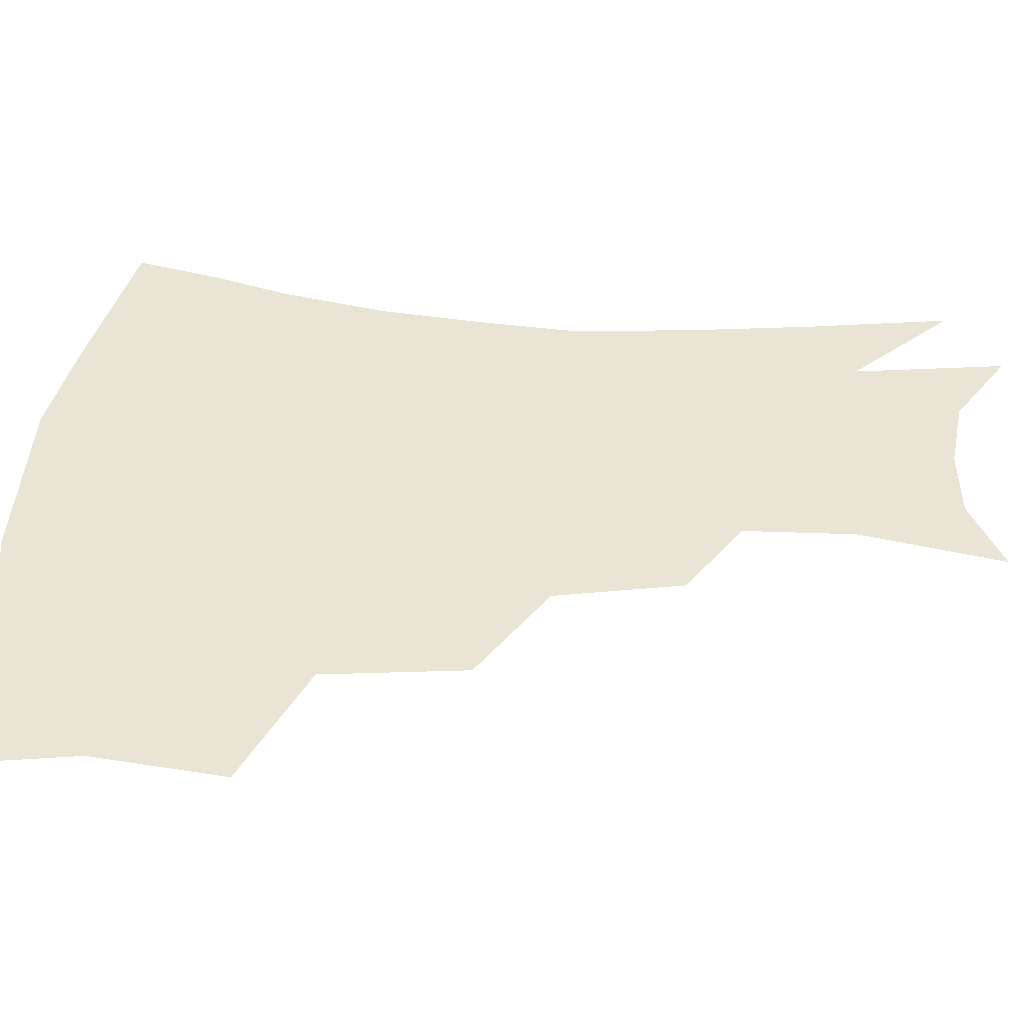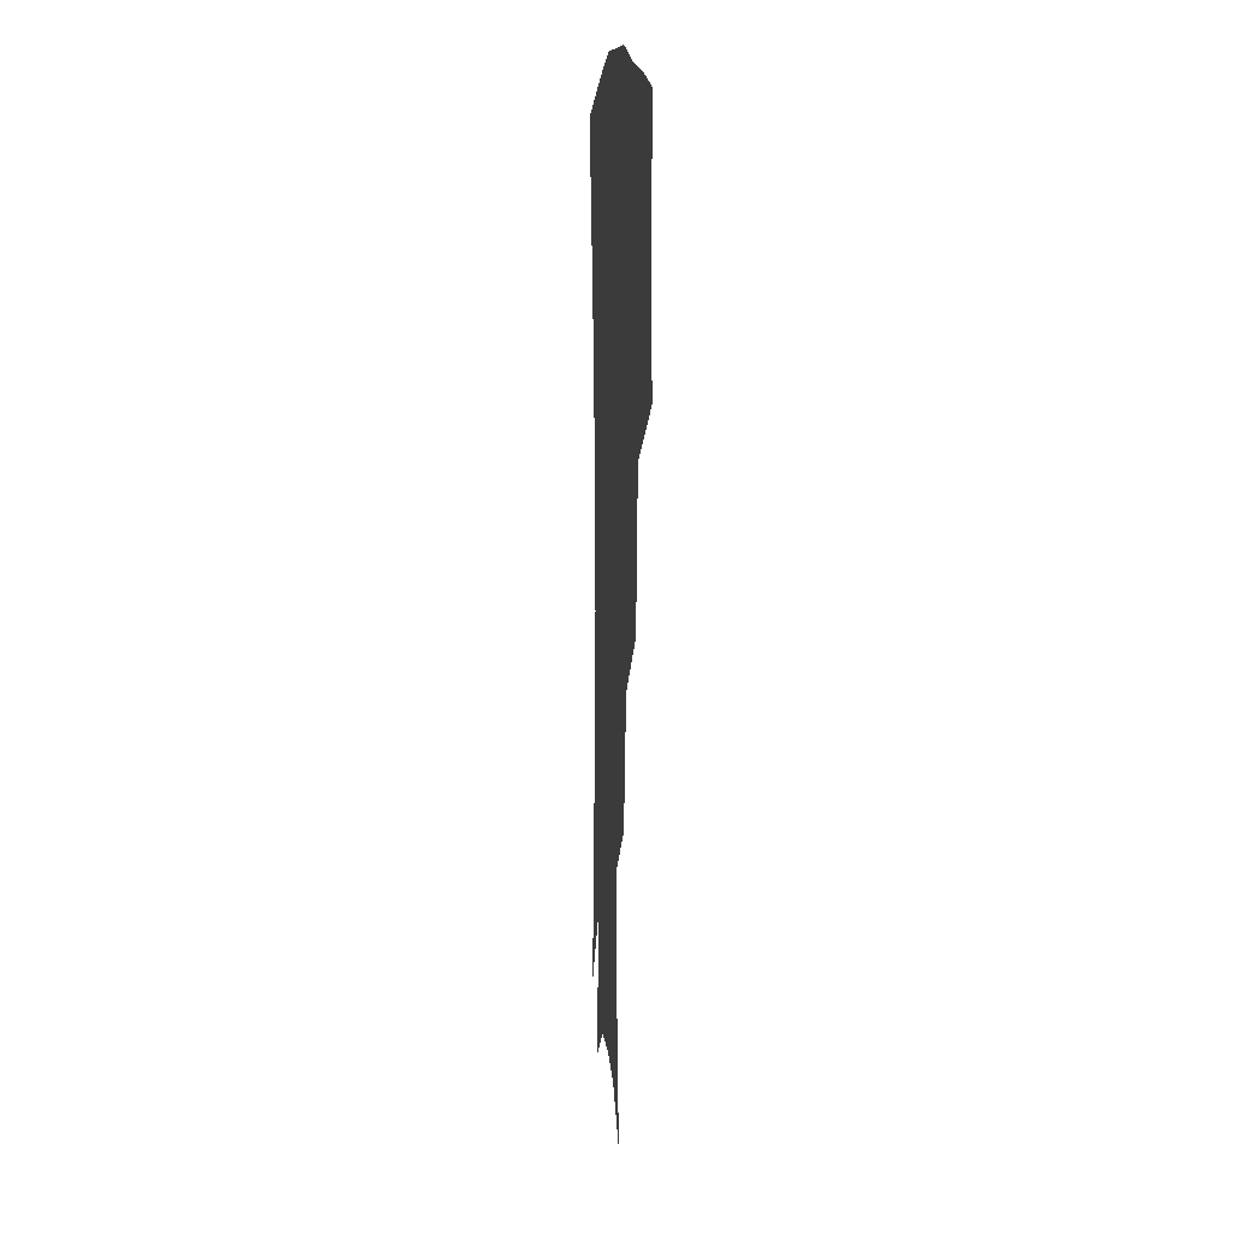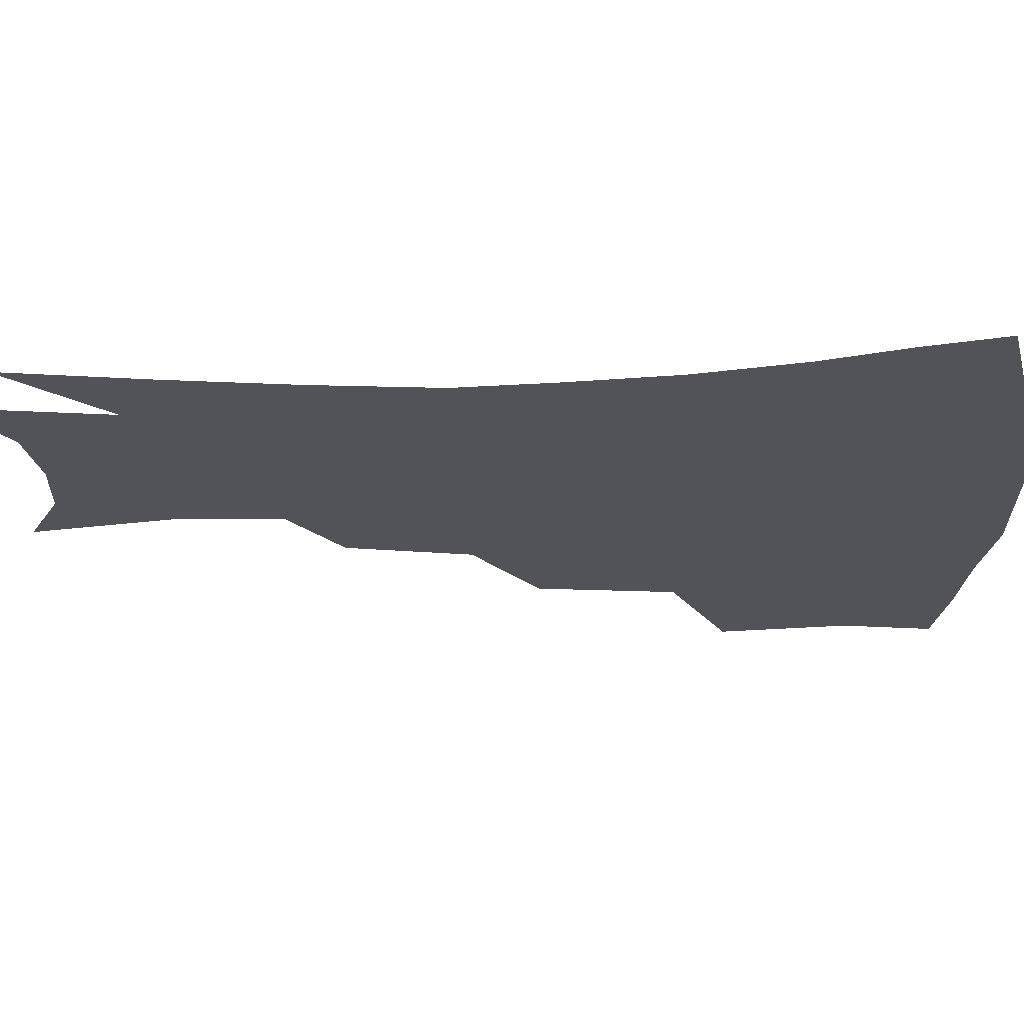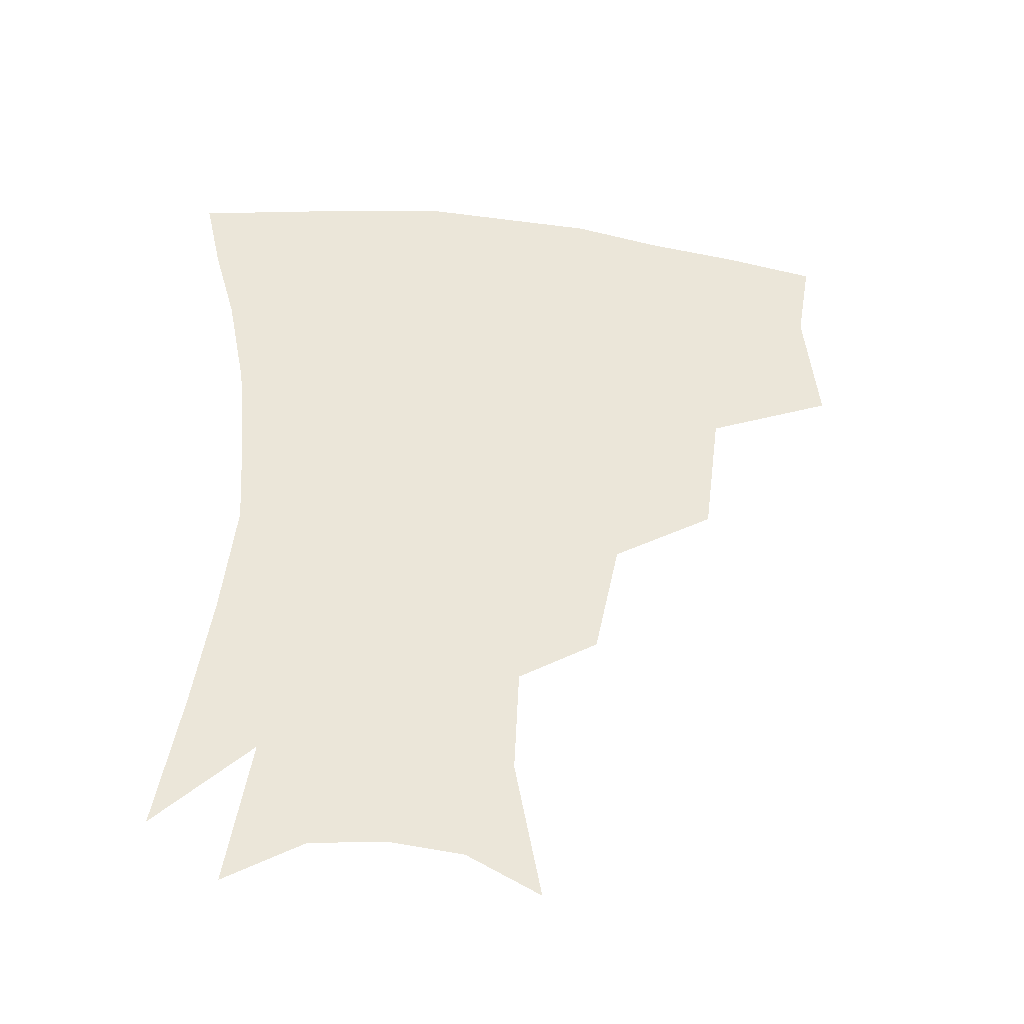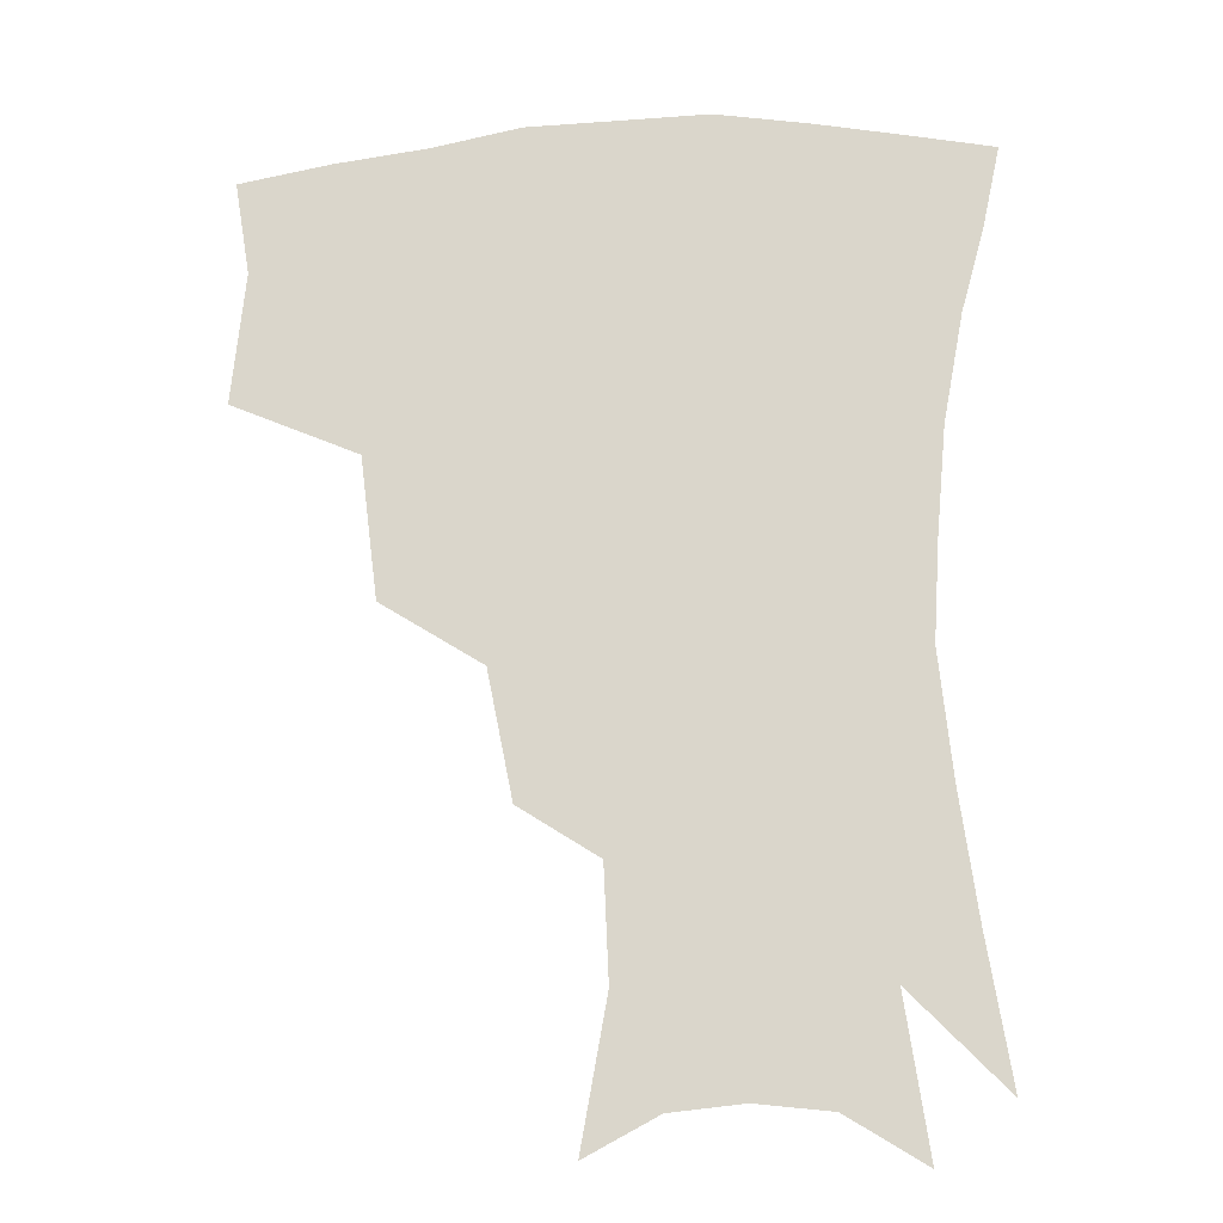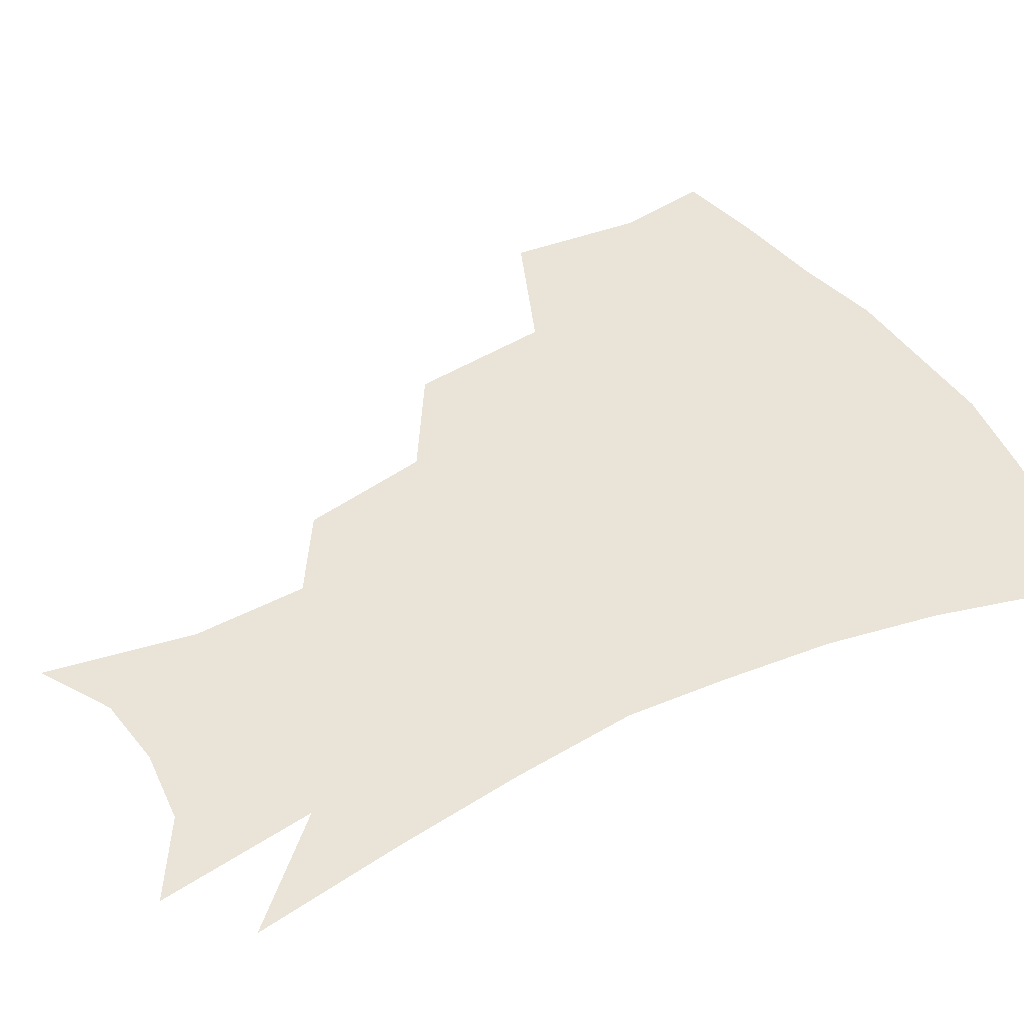
<metadata>
{"format":"obj","ext":"obj","renderer":"f3d","projection":"perspective","resolution":1024,"background":"white","views":[{"elev":43.6,"azim":-85.0,"up":"+Z"},{"elev":9.3,"azim":-94.2,"up":"+Y"},{"elev":-22.6,"azim":92.9,"up":"+Z"},{"elev":-43.8,"azim":172.0,"up":"+Y"},{"elev":-18.7,"azim":6.5,"up":"+Y"},{"elev":43.3,"azim":60.2,"up":"+Z"}]}
</metadata>
<code>
v 457.9 342 0
v 462 383.8 0
v 457.1 413.4 0
v 503.4 279.8 0
v 497.8 324.4 0
v 495.5 361 0
v 491.2 389.3 0
v 486.2 418.5 0
v 543 219.8 0
v 535.1 259.6 0
v 527.9 298.2 0
v 525.4 337.4 0
v 522.6 365.8 0
v 519.1 393.1 0
v 515.3 421.9 0
v 561.3 123.7 0
v 569.3 168.9 0
v 567.8 203.8 0
v 561.3 242.7 0
v 555.7 275.9 0
v 552.7 312.6 0
v 550.5 341.3 0
v 549.7 369.4 0
v 547.3 395.8 0
v 543.6 427.2 0
v 583.6 135.7 0
v 587.5 177.5 0
v 584.4 213.2 0
v 579.9 250.7 0
v 577 286.7 0
v 576 318.6 0
v 575.7 345.5 0
v 575.5 370.7 0
v 575 396.5 0
v 572.1 427.6 0
v 606 137.9 0
v 605.5 184 0
v 602 221.3 0
v 598.9 256.5 0
v 597.6 289.9 0
v 598 318.9 0
v 599.3 345.6 0
v 601.5 371.7 0
v 601.7 396.8 0
v 599.8 428.1 0
v 629.1 135.3 0
v 624.4 180.9 0
v 620.1 220.6 0
v 617.9 255 0
v 617.7 286.1 0
v 619 317 0
v 622.1 345.4 0
v 625.5 370.1 0
v 628.7 394.3 0
v 628.8 423.1 0
v 653.1 120.3 0
v 646.1 168.1 0
v 639.6 212.8 0
v 637.7 246.1 0
v 637.3 278.4 0
v 639 310.9 0
v 642.9 340.2 0
v 648.7 366.1 0
v 653.8 391.2 0
v 656.8 417.5 0
v 675.2 138.1 0
v 668.1 182.9 0
v 662.7 222.4 0
v 658.9 261.3 0
v 660.8 292.3 0
v 663.9 326 0
v 670.2 360 0
v 677.5 386.7 0
v 682.9 412 0
f 5 6 1
f 1 6 2
f 6 7 2
f 2 7 3
f 7 8 3
f 10 11 4
f 4 11 5
f 11 12 5
f 5 12 6
f 12 13 6
f 6 13 7
f 13 14 7
f 7 14 8
f 14 15 8
f 18 19 9
f 9 19 10
f 19 20 10
f 10 20 11
f 20 21 11
f 11 21 12
f 21 22 12
f 12 22 13
f 22 23 13
f 13 23 14
f 23 24 14
f 14 24 15
f 24 25 15
f 16 26 17
f 26 27 17
f 17 27 18
f 27 28 18
f 18 28 19
f 28 29 19
f 19 29 20
f 29 30 20
f 20 30 21
f 30 31 21
f 21 31 22
f 31 32 22
f 22 32 23
f 32 33 23
f 23 33 24
f 33 34 24
f 24 34 25
f 34 35 25
f 26 36 27
f 36 37 27
f 27 37 28
f 37 38 28
f 28 38 29
f 38 39 29
f 29 39 30
f 39 40 30
f 30 40 31
f 40 41 31
f 31 41 32
f 41 42 32
f 32 42 33
f 42 43 33
f 33 43 34
f 43 44 34
f 34 44 35
f 44 45 35
f 36 46 37
f 46 47 37
f 37 47 38
f 47 48 38
f 38 48 39
f 48 49 39
f 39 49 40
f 49 50 40
f 40 50 41
f 50 51 41
f 41 51 42
f 51 52 42
f 42 52 43
f 52 53 43
f 43 53 44
f 53 54 44
f 44 54 45
f 54 55 45
f 46 56 47
f 56 57 47
f 47 57 48
f 57 58 48
f 48 58 49
f 58 59 49
f 49 59 50
f 59 60 50
f 50 60 51
f 60 61 51
f 51 61 52
f 61 62 52
f 52 62 53
f 62 63 53
f 53 63 54
f 63 64 54
f 54 64 55
f 64 65 55
f 57 66 58
f 66 67 58
f 58 67 59
f 67 68 59
f 59 68 60
f 68 69 60
f 60 69 61
f 69 70 61
f 61 70 62
f 70 71 62
f 62 71 63
f 71 72 63
f 63 72 64
f 72 73 64
f 64 73 65
f 73 74 65

</code>
